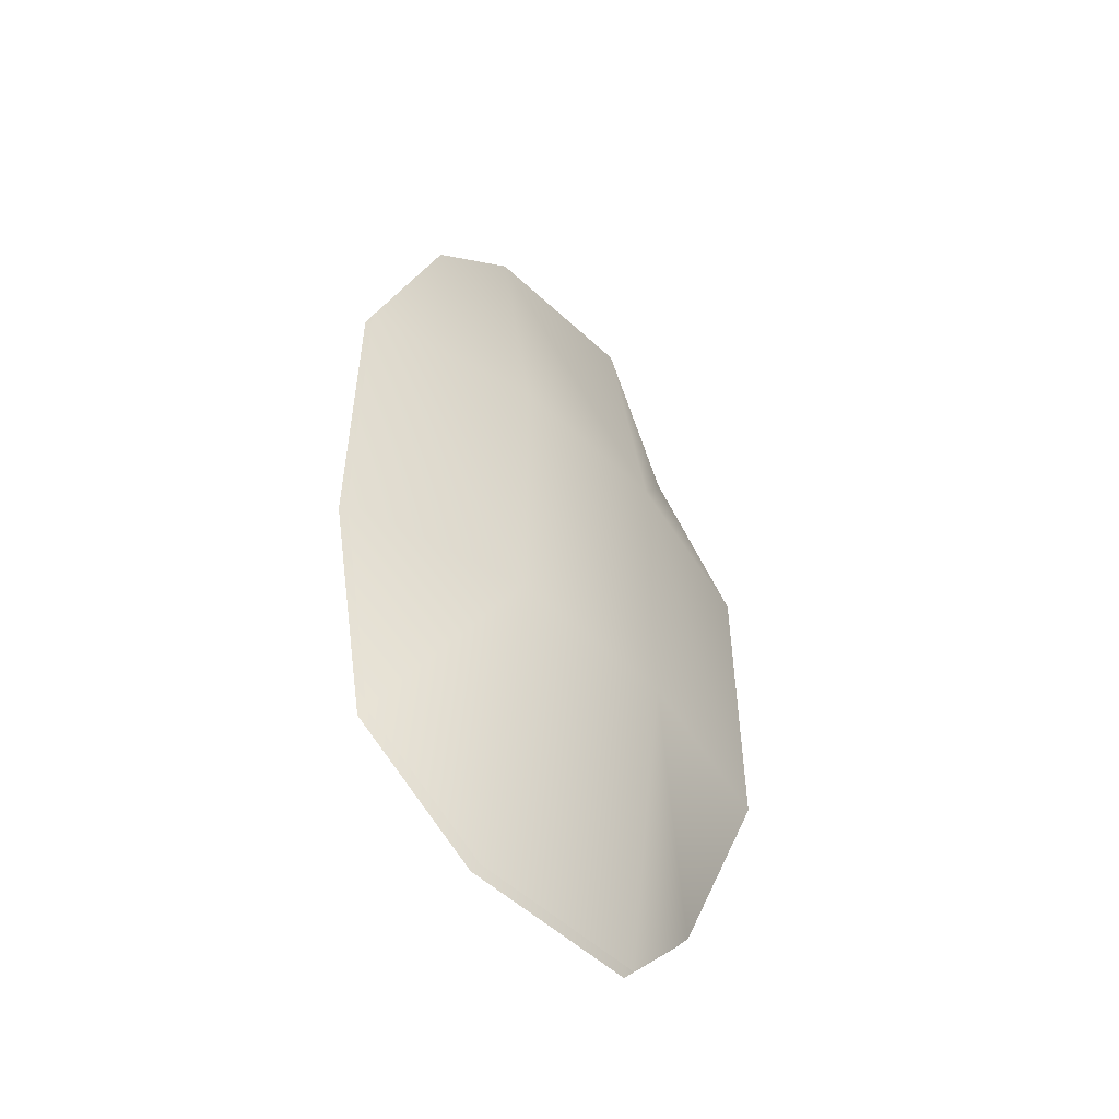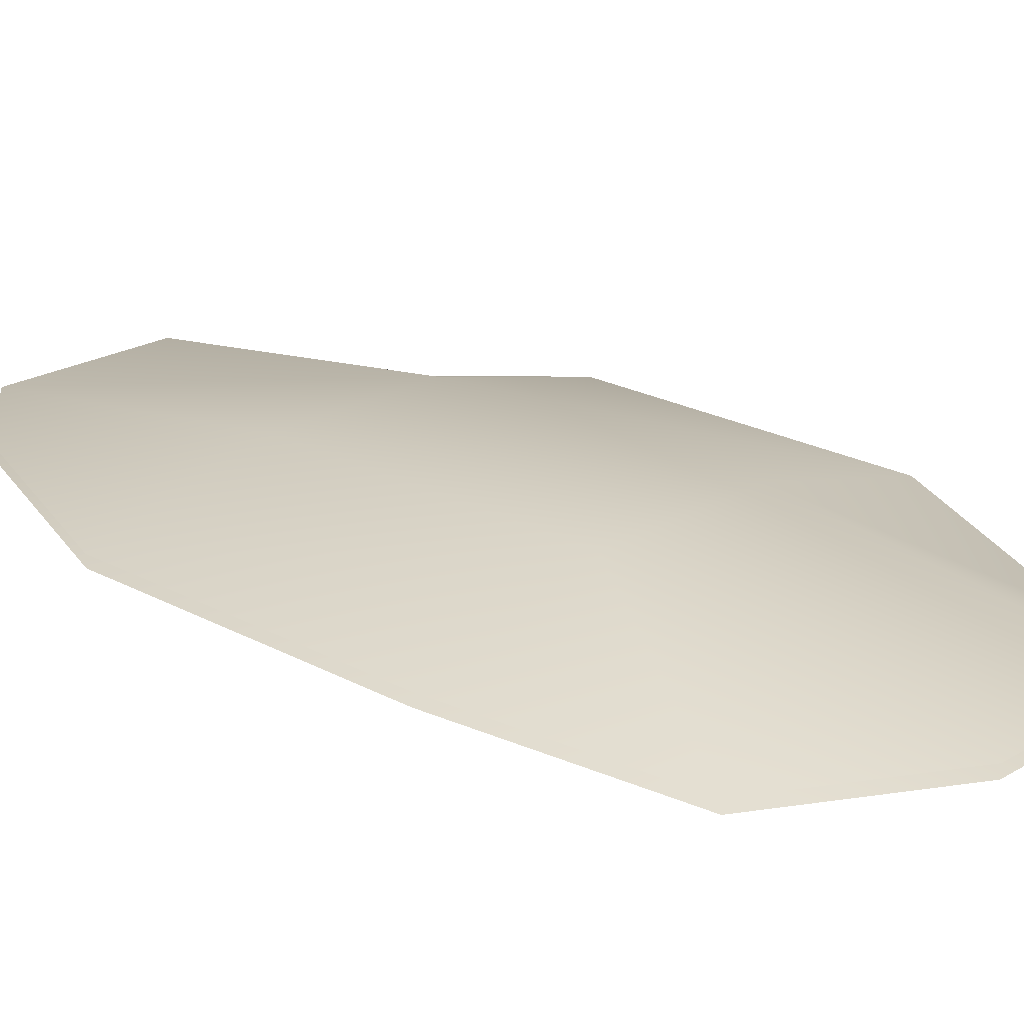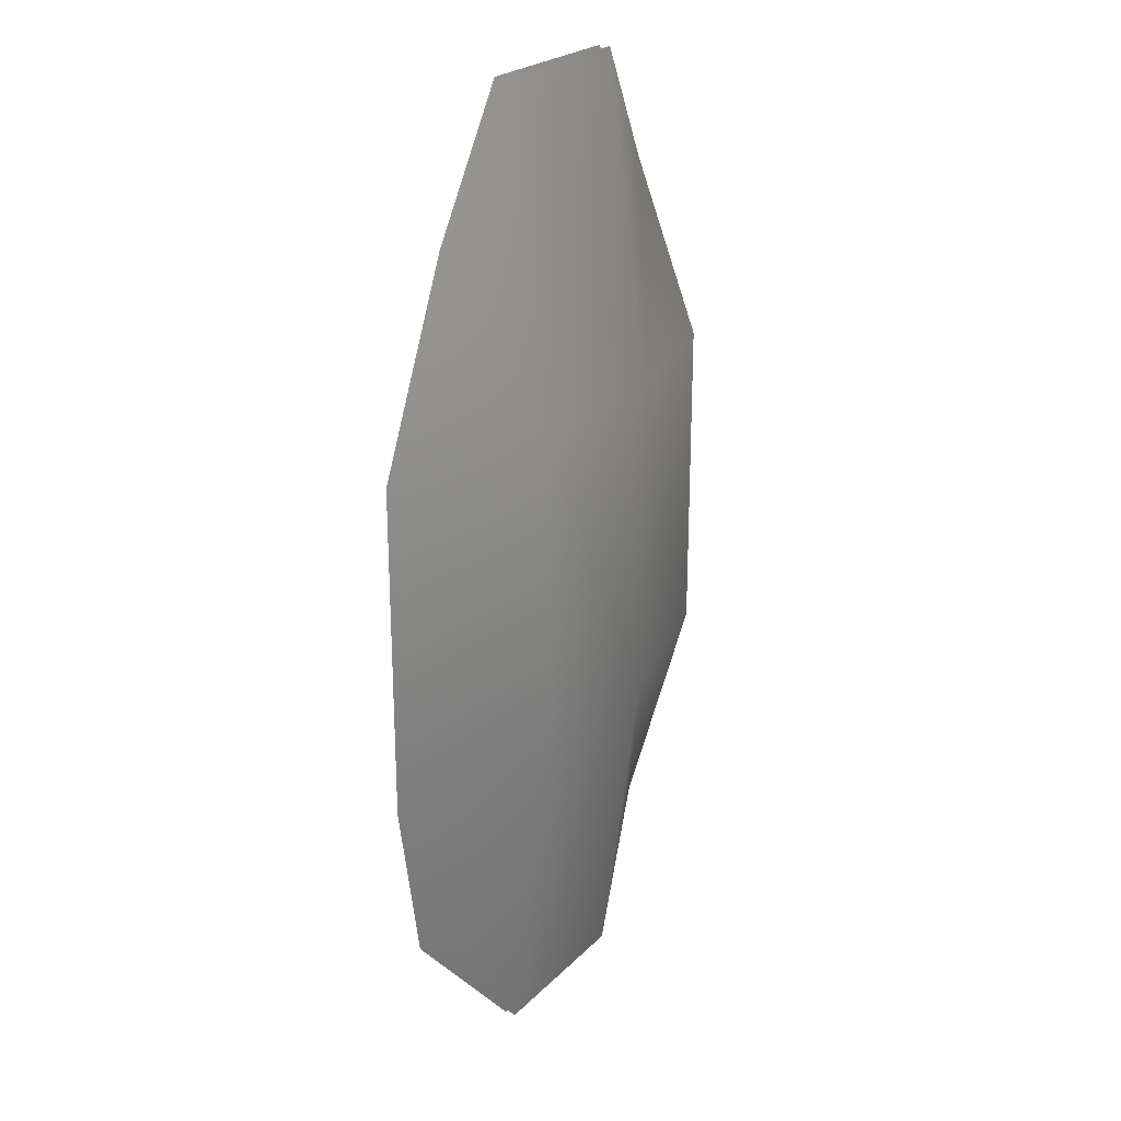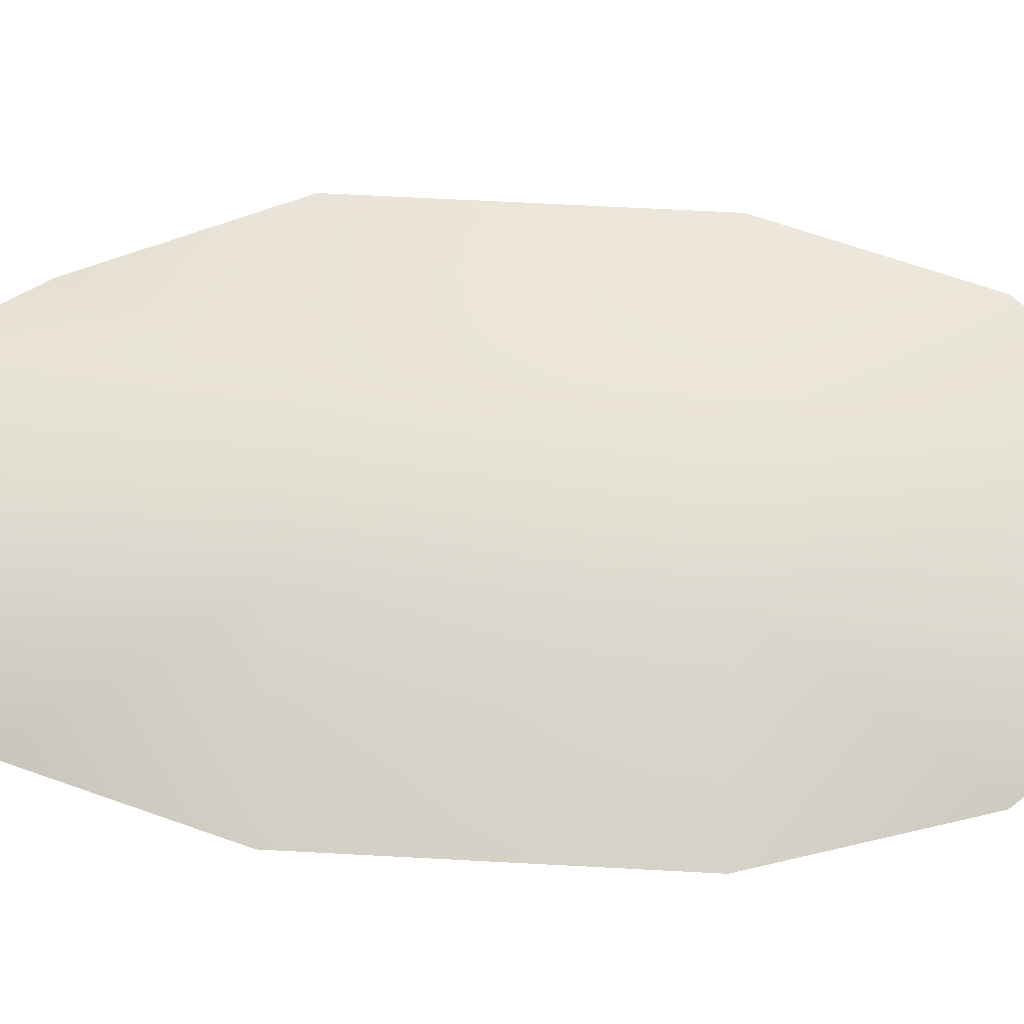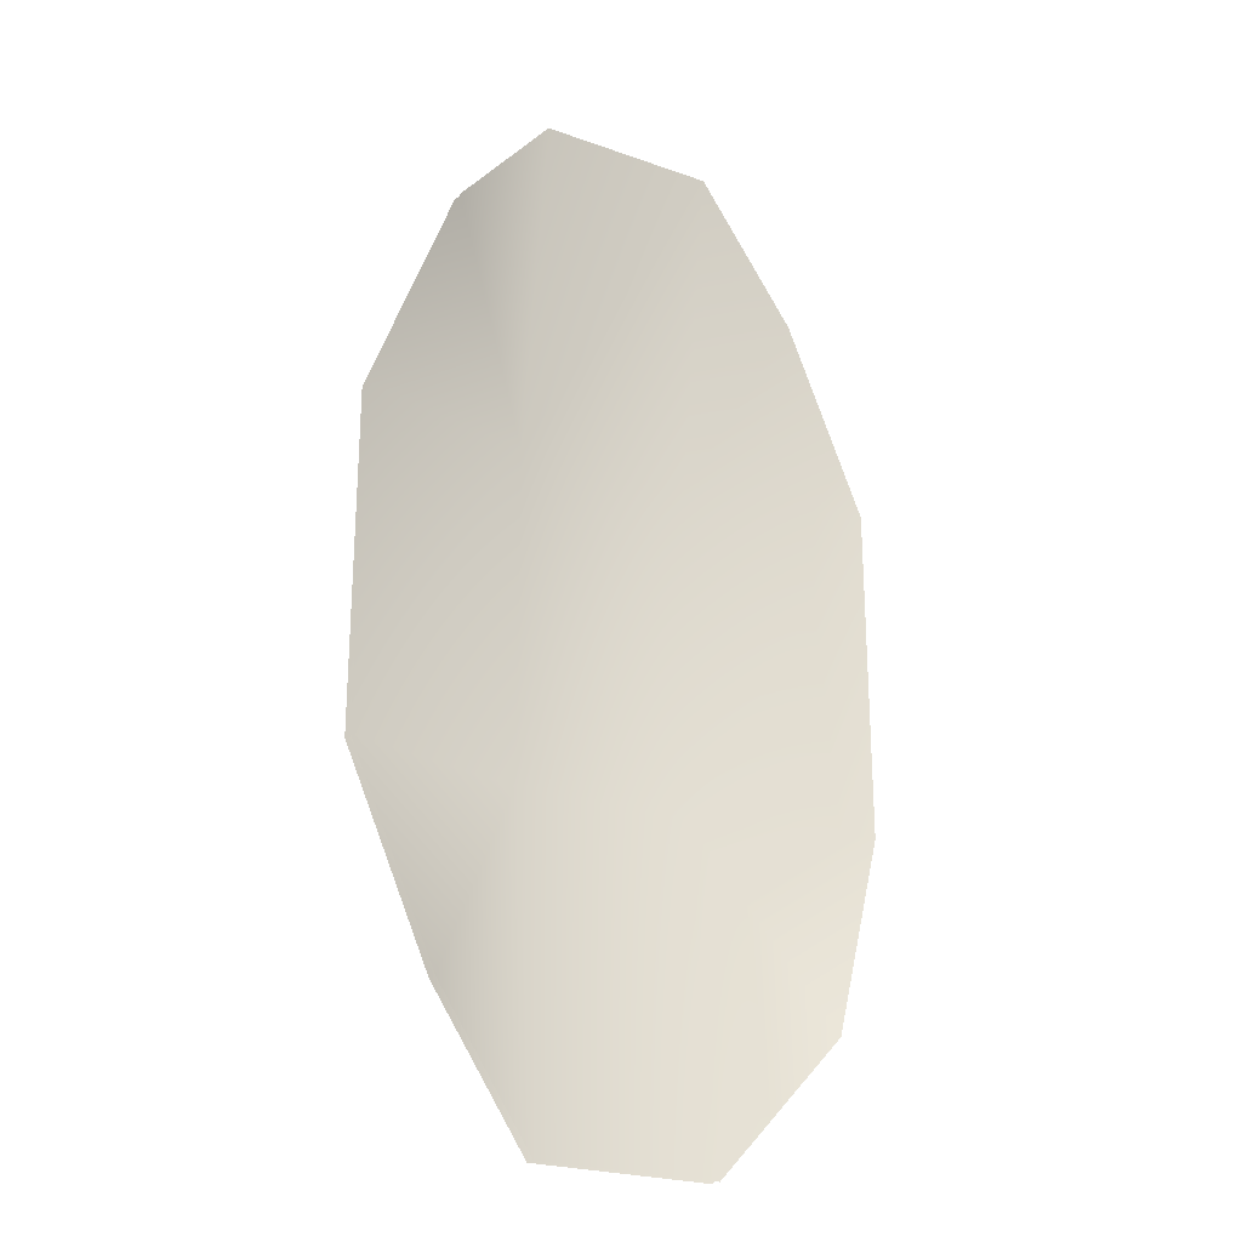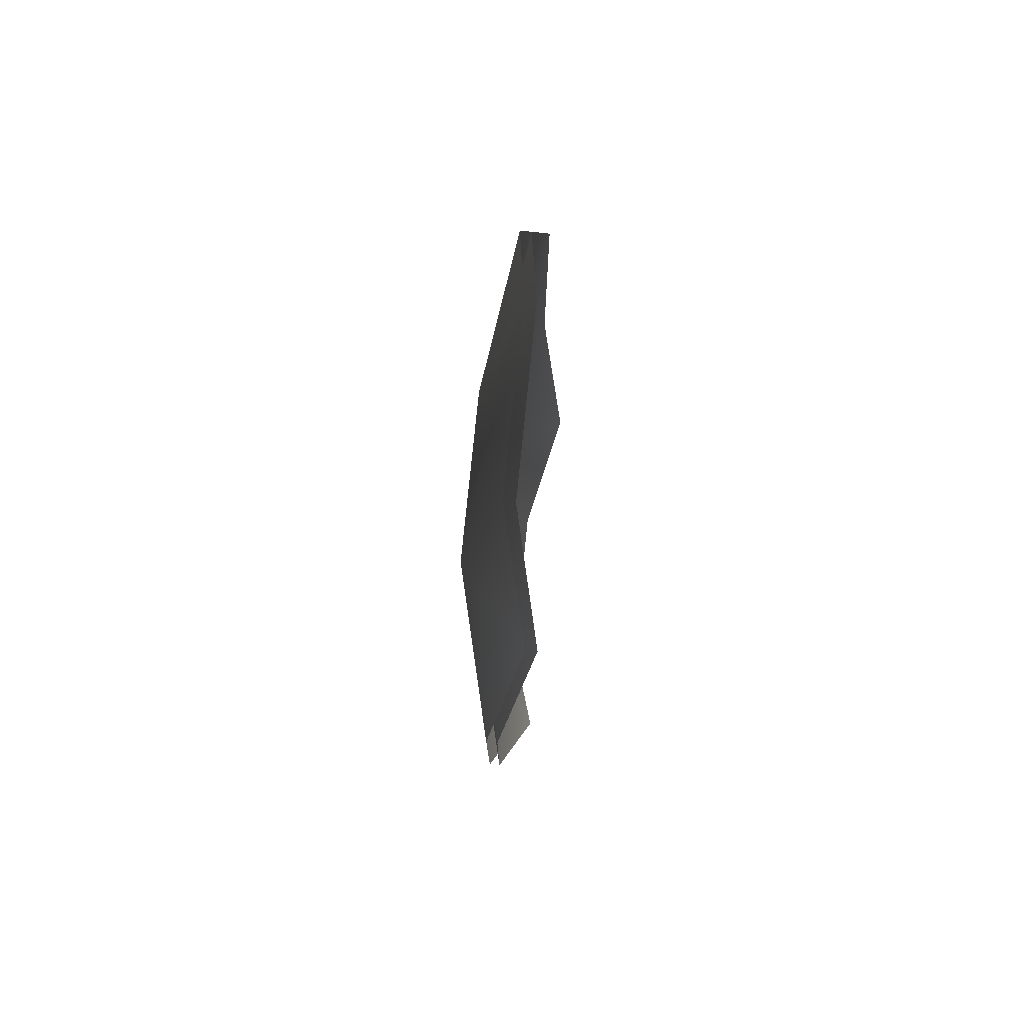
<metadata>
{"format":"obj","ext":"obj","renderer":"f3d","projection":"perspective","resolution":1024,"background":"white","views":[{"elev":-53.7,"azim":135.3,"up":"+Z"},{"elev":21.8,"azim":133.8,"up":"+Y"},{"elev":24.0,"azim":122.6,"up":"+Z"},{"elev":64.7,"azim":-86.9,"up":"+Y"},{"elev":-23.9,"azim":-30.5,"up":"+Z"},{"elev":78.9,"azim":-84.2,"up":"+Z"}]}
</metadata>
<code>
o Plane
v -0.3846 -0.1222 0.7199
v 0.3846 -0.03519 0.7199
v -0.3846 -0.1223 -0.7199
v 0.3846 -0.1223 -0.7199
v -0.5207 -0.06222 -0.3249
v -0.5207 -0.06222 0.3249
v -0.1736 -0.06222 0.9746
v 0.1736 -0.06222 0.9746
v 0.5207 -0.06222 0.3249
v 0.5207 -0.06222 -0.3249
v 0.1736 -0.06222 -0.9746
v -0.1736 -0.06222 -0.9746
v -0.1736 0.02477 0.3249
v -0.1736 0.02477 -0.3249
v 0.1736 0.02477 0.3249
v 0.1736 0.02477 -0.3249
v -0.3846 -0.144 0.7199
v 0.3846 -0.05702 0.7199
v -0.3846 -0.1441 -0.7199
v 0.3846 -0.1441 -0.7199
v -0.5207 -0.08404 -0.3249
v -0.5207 -0.08404 0.3249
v -0.1736 -0.08404 0.9746
v 0.1736 -0.08404 0.9746
v 0.5207 -0.08404 0.3249
v 0.5207 -0.08404 -0.3249
v 0.1736 -0.08404 -0.9746
v -0.1736 -0.08404 -0.9746
v -0.1736 0.00295 0.3249
v -0.1736 0.00295 -0.3249
v 0.1736 0.00295 0.3249
v 0.1736 0.00295 -0.3249
f 16 4 11
f 14 3 5
f 16 12 14
f 1 13 6
f 13 5 6
f 8 13 7
f 15 14 13
f 2 15 8
f 9 16 15
f 32 20 26
f 19 30 21
f 28 32 30
f 17 29 23
f 21 29 22
f 29 24 23
f 30 31 29
f 31 18 24
f 32 25 31
f 16 10 4
f 14 12 3
f 16 11 12
f 1 7 13
f 13 14 5
f 8 15 13
f 15 16 14
f 2 9 15
f 9 10 16
f 32 27 20
f 19 28 30
f 28 27 32
f 17 22 29
f 21 30 29
f 29 31 24
f 30 32 31
f 31 25 18
f 32 26 25

</code>
